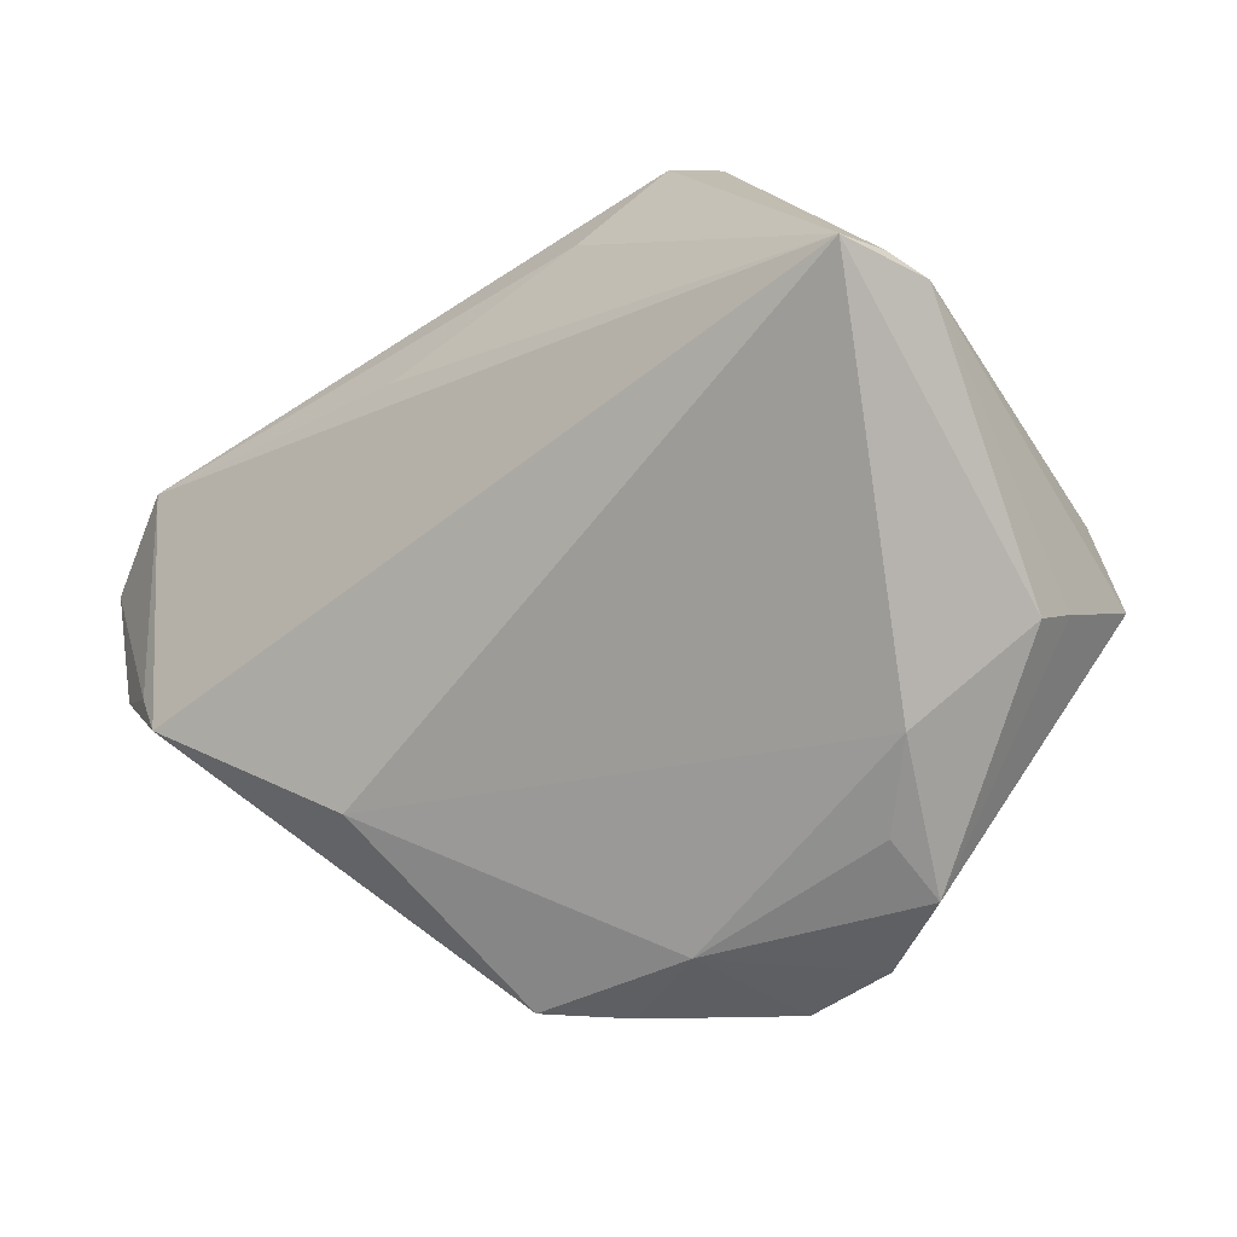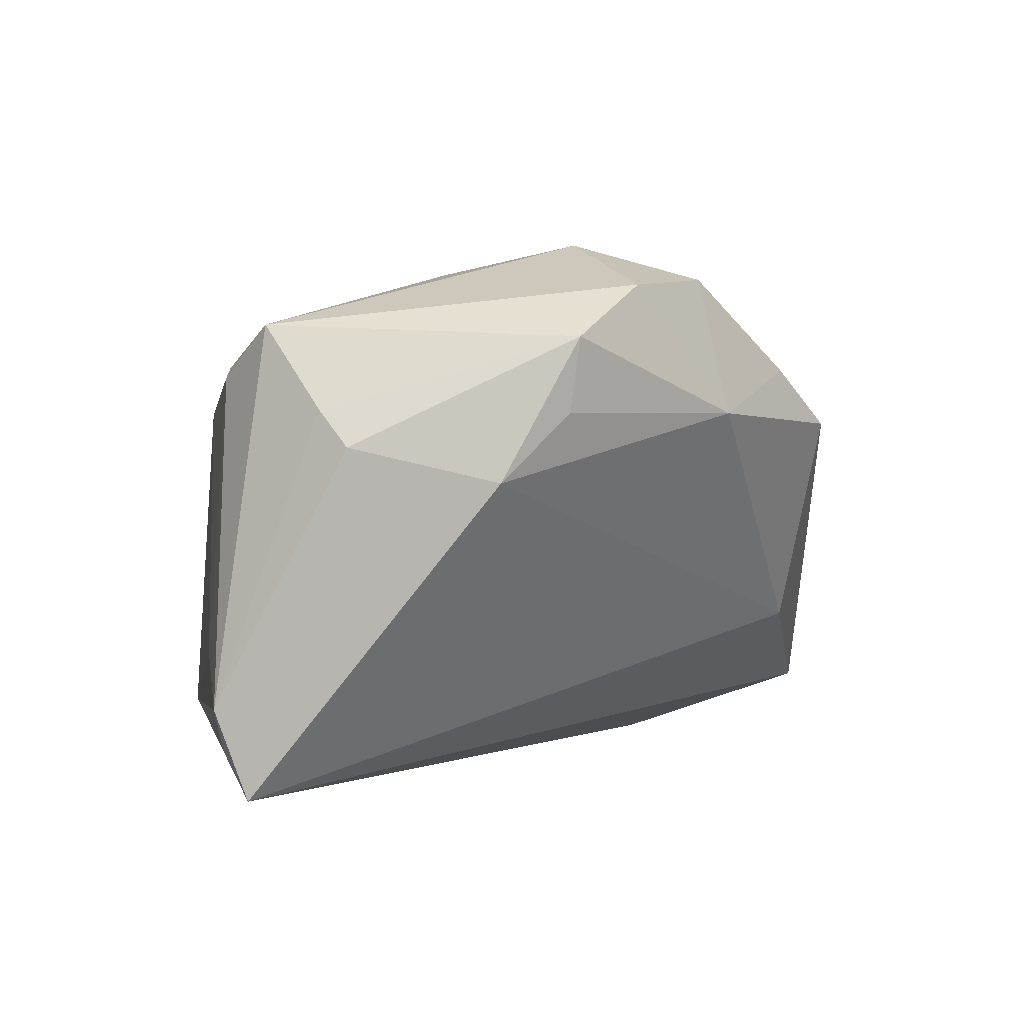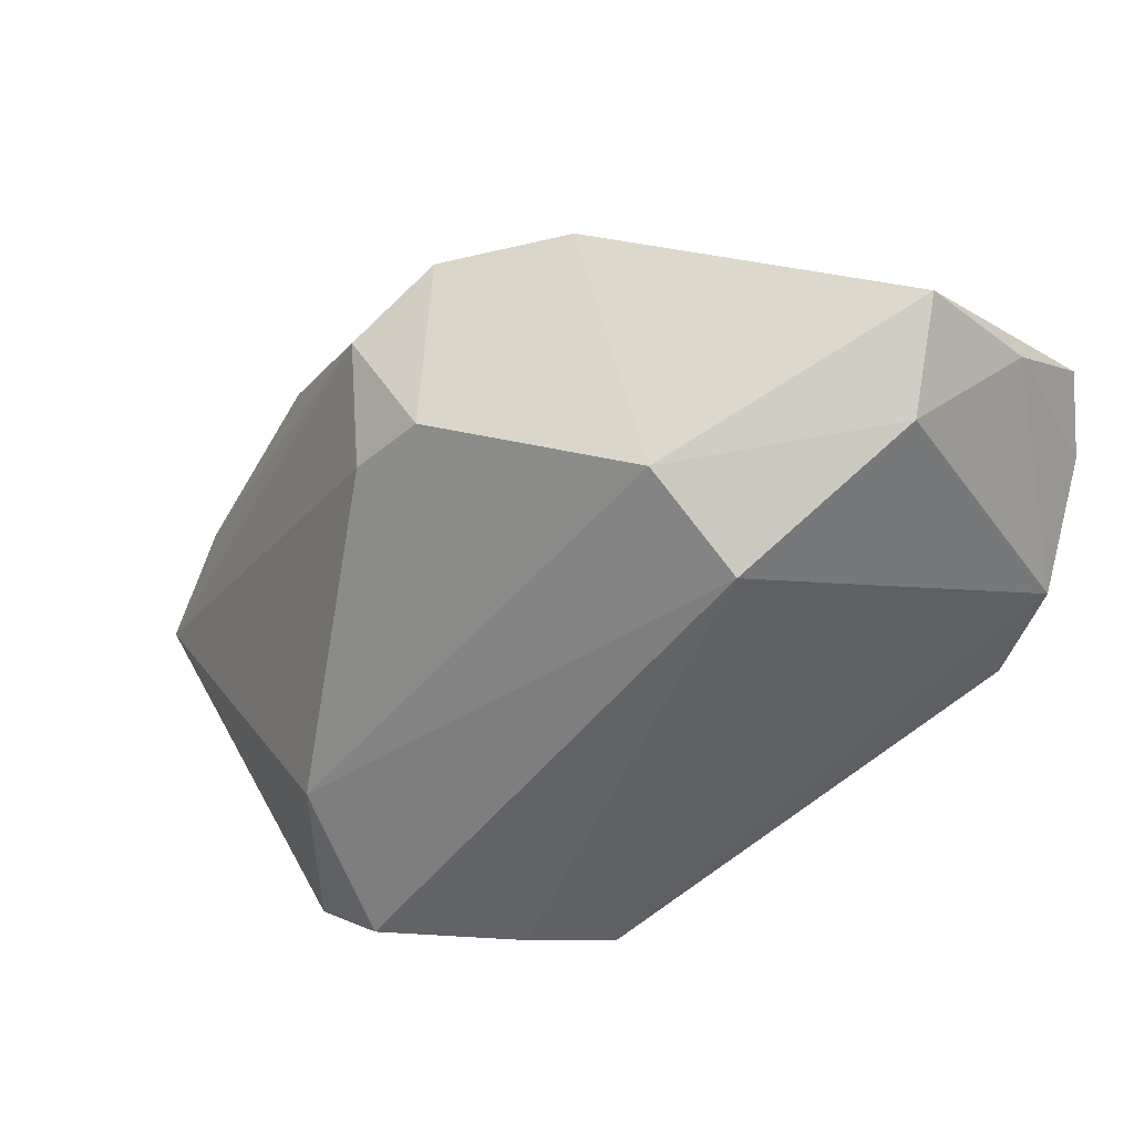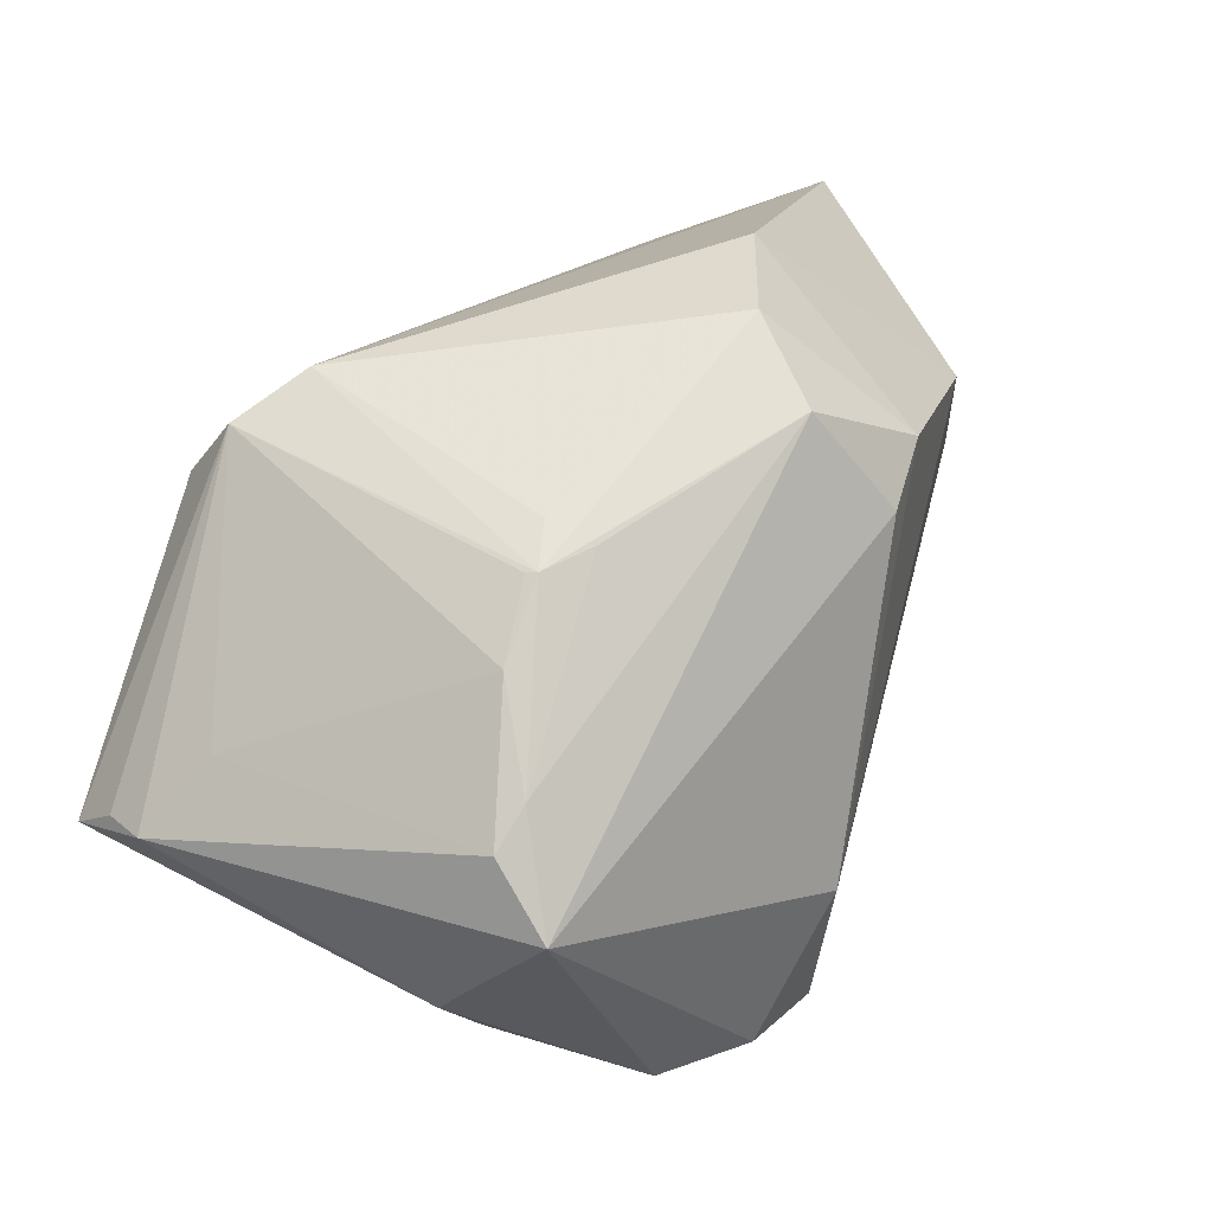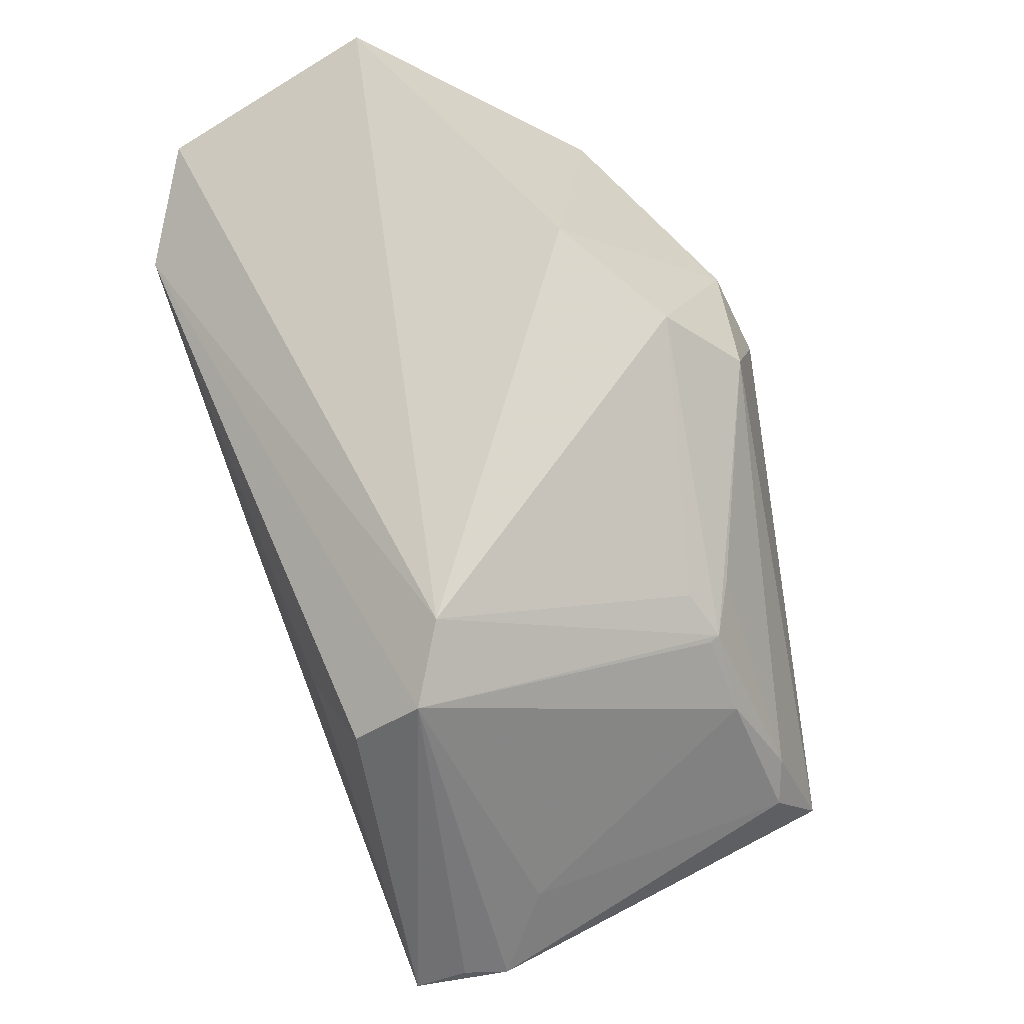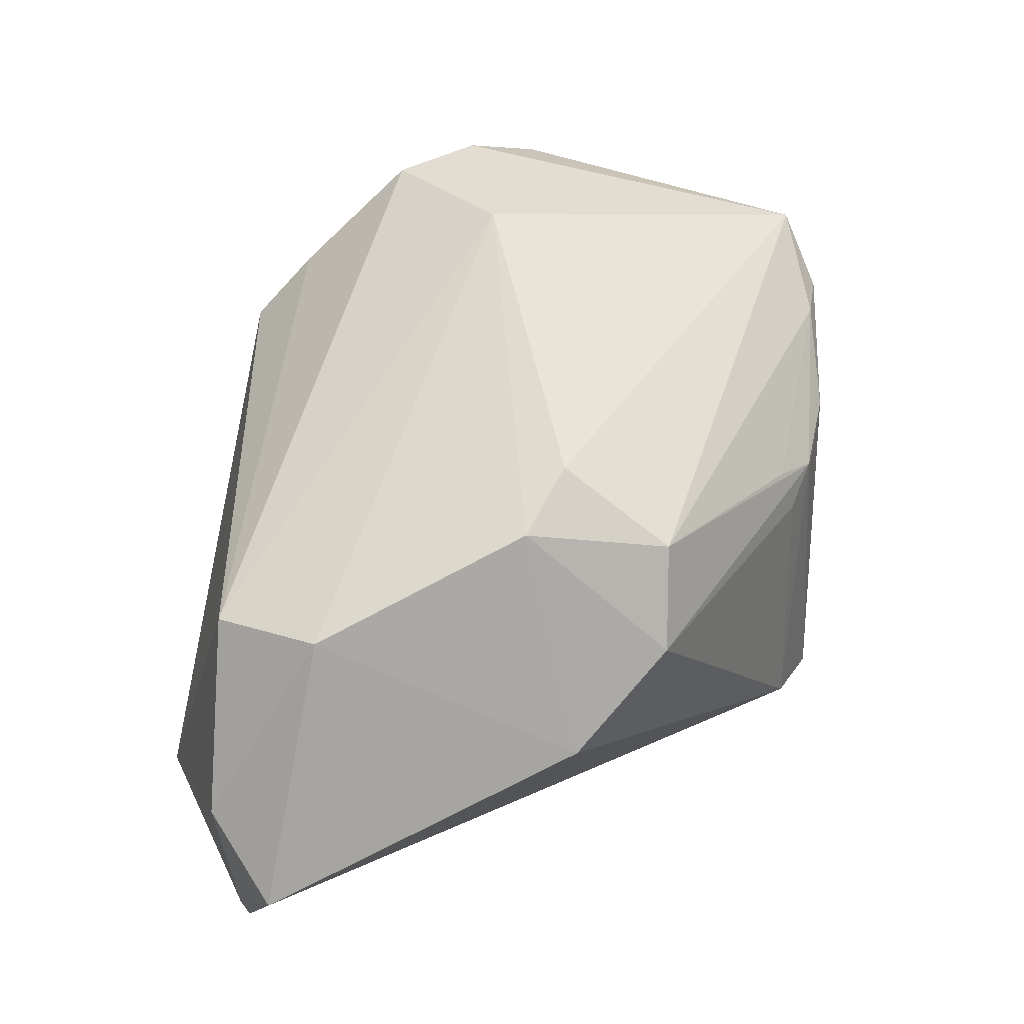
<metadata>
{"format":"obj","ext":"obj","renderer":"f3d","projection":"perspective","resolution":1024,"background":"white","views":[{"elev":-49.3,"azim":-142.8,"up":"+Y"},{"elev":-0.1,"azim":-40.0,"up":"+Z"},{"elev":13.4,"azim":44.8,"up":"+Y"},{"elev":22.2,"azim":-59.9,"up":"+Y"},{"elev":60.7,"azim":-112.5,"up":"+Y"},{"elev":56.7,"azim":152.9,"up":"+Z"}]}
</metadata>
<code>
v -0.01504 -0.04291 0.02804
v -0.03086 0.02095 0.01132
v -0.05581 -0.01265 -0.023
v 0.04841 -0.004825 -0.02441
v 0.05414 0.02561 -0.025
v -0.02522 -0.04394 0.02121
v 0.03741 0.01972 0.02668
v 0.02579 -0.02804 -0.01325
v 0.01117 -0.04184 0.01886
v -0.03209 0.01866 -0.03243
v -0.003845 -0.042 0.02945
v -0.05088 -0.003646 -0.01664
v 0.04685 -0.01025 -0.02352
v -0.009259 -0.0248 0.03493
v -0.006596 0.02815 0.02885
v 0.05419 0.0005836 -0.02176
v 0.01237 0.04068 0.01221
v -0.03431 0.0258 -0.02519
v -0.04679 -0.002129 0.01865
v -0.05032 -0.006754 0.01712
v 0.01954 -0.0413 0.01226
v -0.05028 -0.01533 0.02308
v 0.0554 0.02867 -0.01296
v -0.02522 -0.04214 0.01225
v -0.05251 -0.01497 -0.03395
v 0.0421 0.01908 -0.03317
v -0.02681 0.03089 -0.0198
v -0.03592 0.01694 0.01206
v 0.009781 0.02157 0.03389
v 0.004871 0.009103 -0.03395
v -0.04218 0.009094 0.01339
v -0.0004464 -0.04394 0.01292
v -0.02994 0.01875 0.01686
v 0.001471 0.01577 0.03533
v -0.02077 0.01265 -0.03395
v -0.002082 0.03673 0.02022
v -0.03295 -0.03866 0.003925
v 0.05361 0.0369 0.0009075
v -0.03552 0.01707 0.0134
v -0.04731 -0.02791 0.008097
v 0.05533 0.02411 0.005558
v 0.05422 0.01563 -0.02619
v -0.05408 -0.01205 -0.02805
v 0.04575 0.008539 0.02223
v -0.04847 -0.02387 0.01268
f 25 13 8
f 26 13 25
f 25 40 3
f 29 36 15
f 25 8 37
f 37 40 25
f 21 8 13
f 13 16 21
f 21 16 44
f 17 36 29
f 25 18 10
f 18 26 10
f 1 22 6
f 40 37 6
f 43 18 25
f 25 3 43
f 43 3 18
f 33 15 39
f 39 15 36
f 18 28 39
f 20 3 22
f 34 15 22
f 29 15 34
f 44 16 41
f 26 5 42
f 25 10 35
f 35 10 26
f 45 6 22
f 40 6 45
f 22 3 45
f 45 3 40
f 32 37 8
f 8 21 32
f 1 6 32
f 32 11 1
f 18 39 27
f 36 17 27
f 27 17 38
f 27 26 18
f 27 5 26
f 38 5 27
f 19 20 22
f 33 39 19
f 19 15 33
f 22 15 19
f 18 3 12
f 3 20 12
f 38 41 23
f 23 5 38
f 23 42 5
f 23 41 16
f 16 42 23
f 4 16 13
f 4 42 16
f 13 26 4
f 26 42 4
f 9 21 44
f 44 11 9
f 9 32 21
f 11 32 9
f 29 34 14
f 14 11 44
f 14 34 22
f 1 11 14
f 14 22 1
f 30 26 25
f 25 35 30
f 30 35 26
f 24 6 37
f 37 32 24
f 24 32 6
f 2 39 36
f 36 27 2
f 2 27 39
f 31 19 39
f 20 19 31
f 31 39 28
f 31 28 18
f 18 12 31
f 31 12 20
f 29 14 7
f 7 14 44
f 38 17 7
f 7 17 29
f 7 41 38
f 44 41 7

</code>
